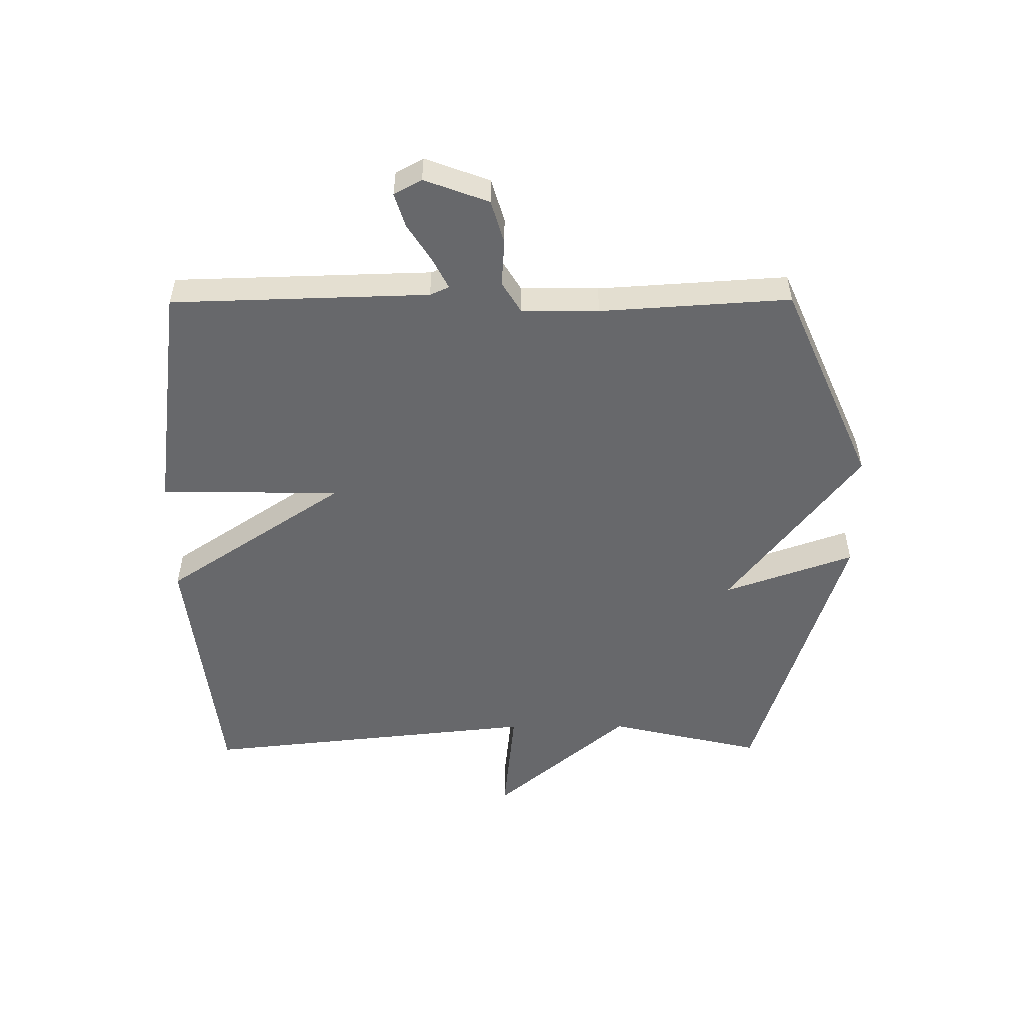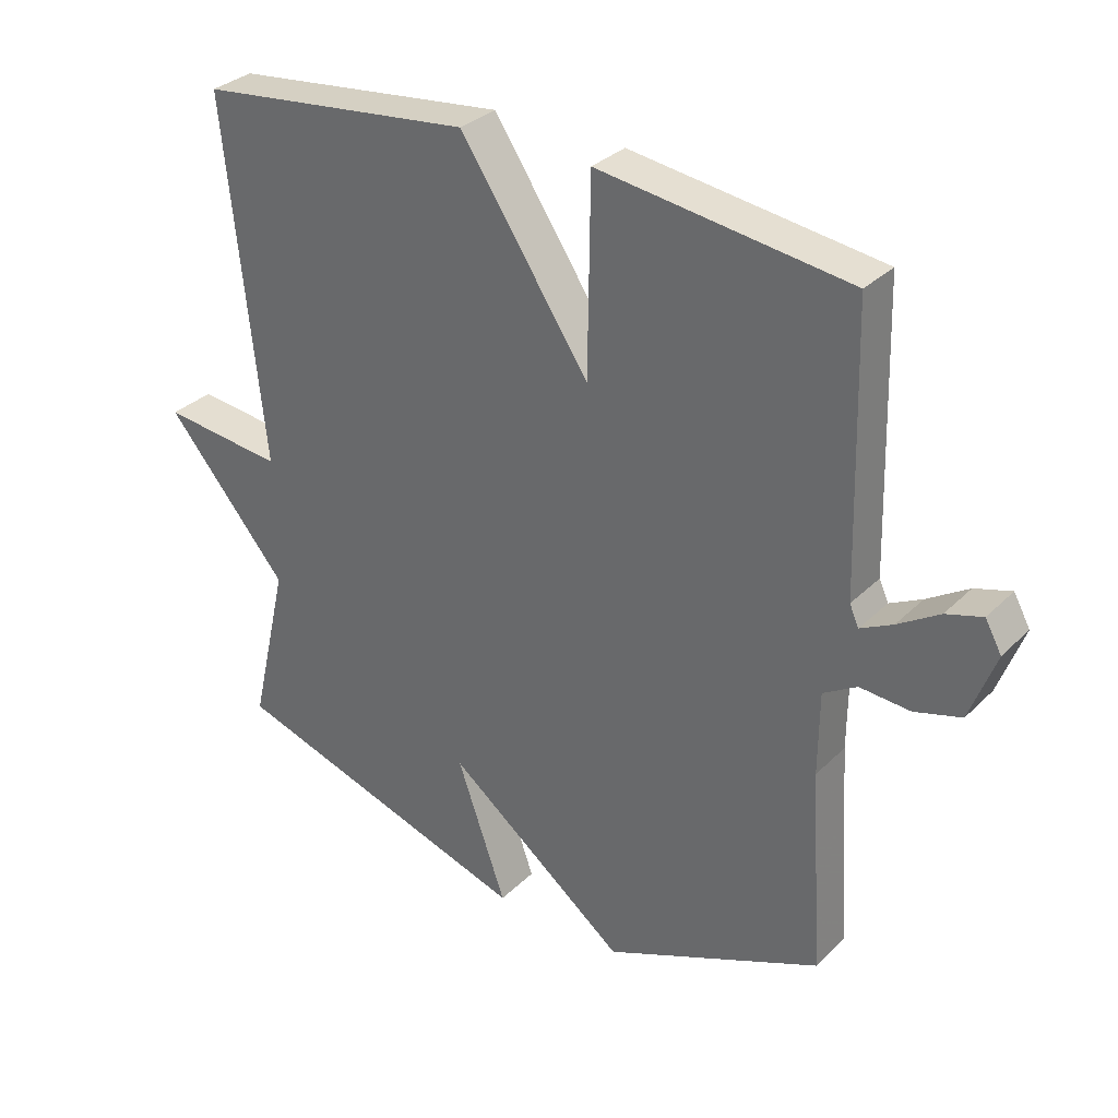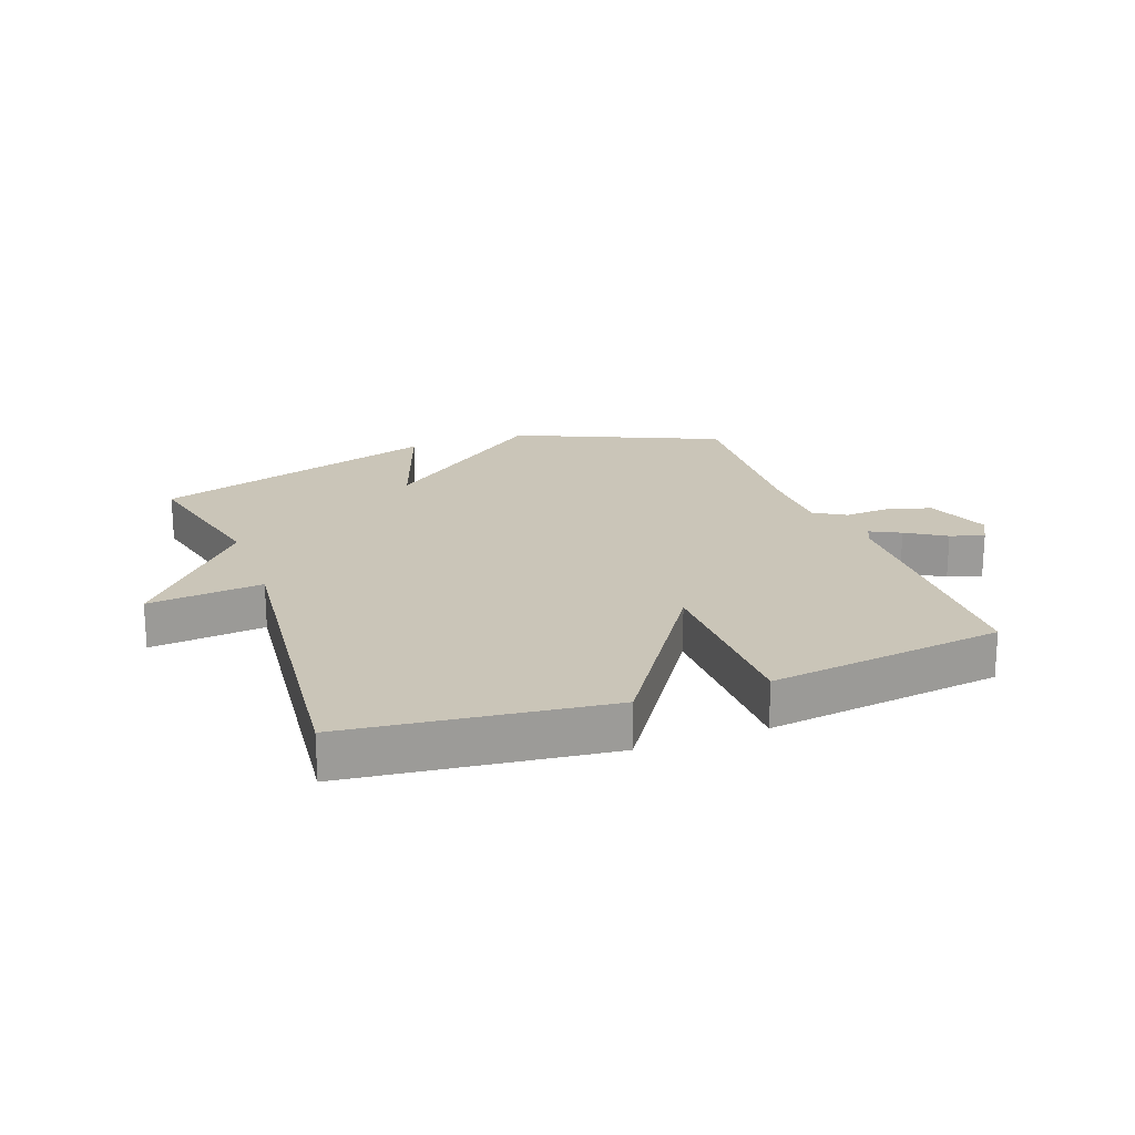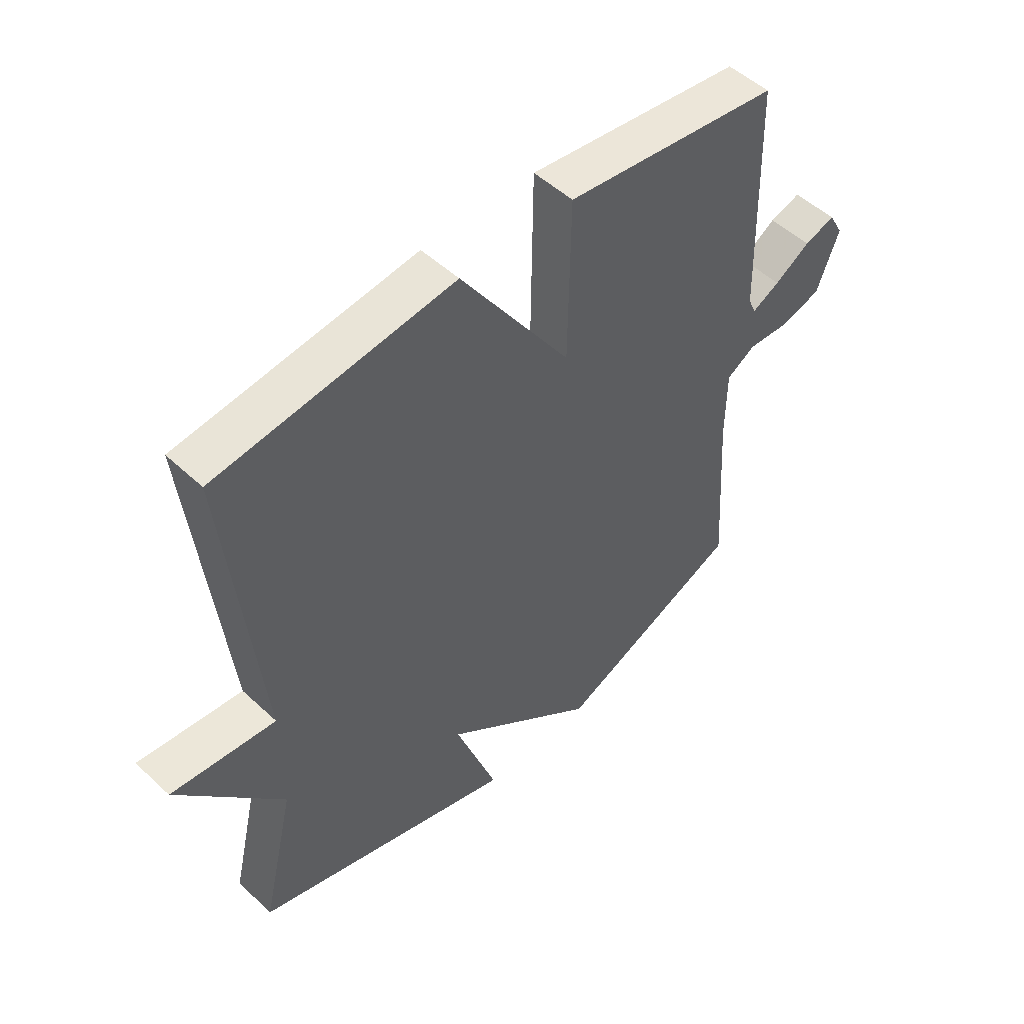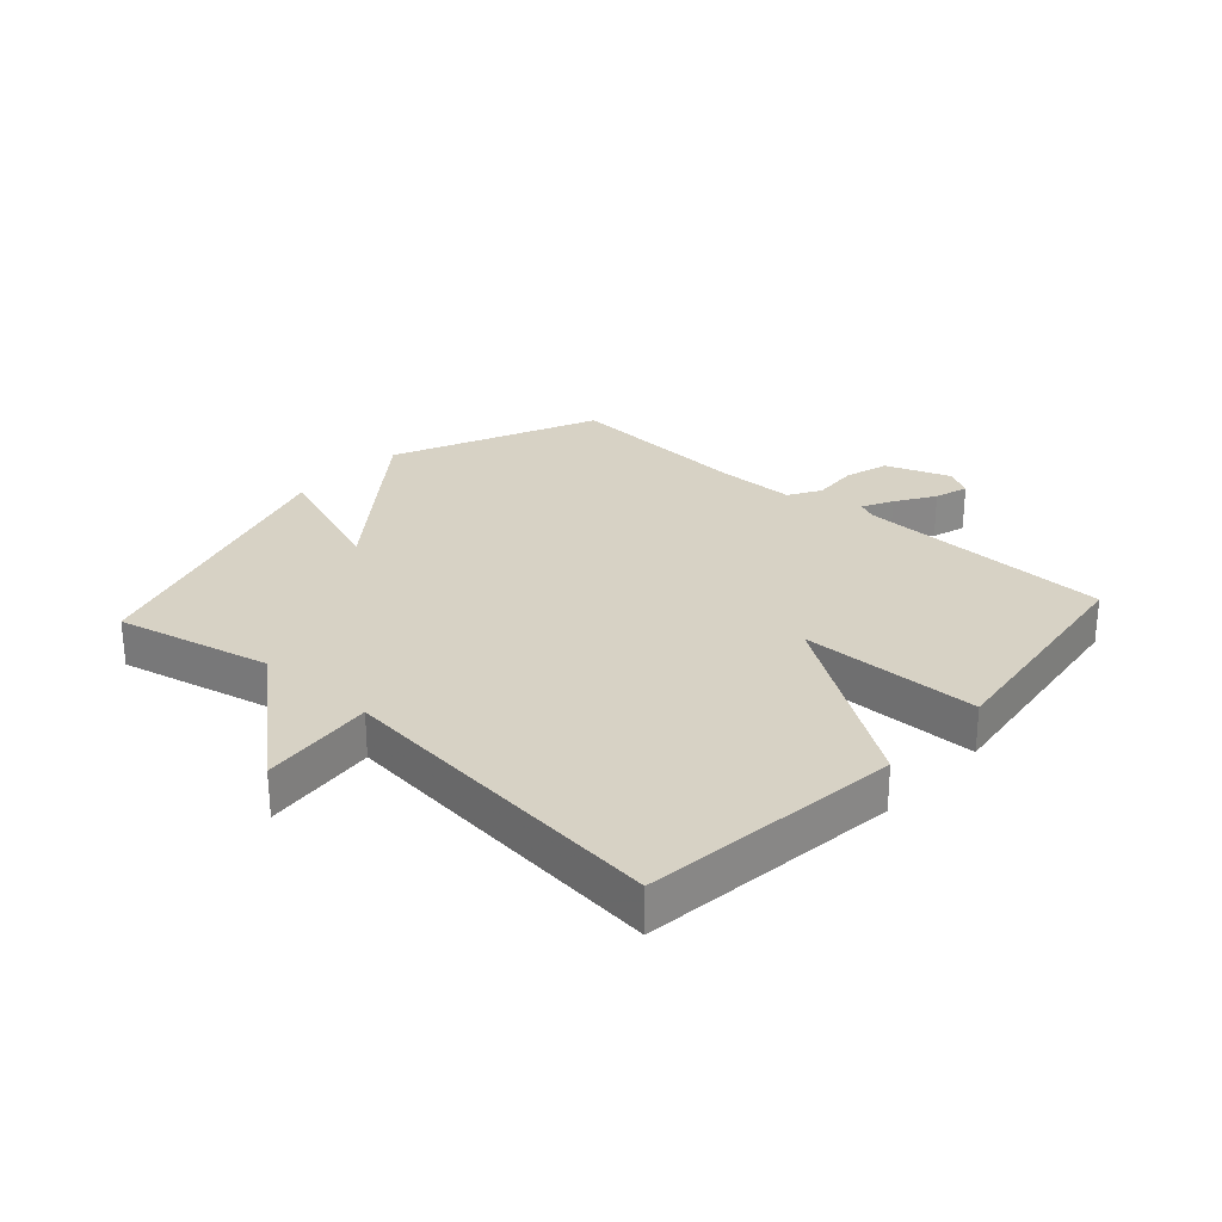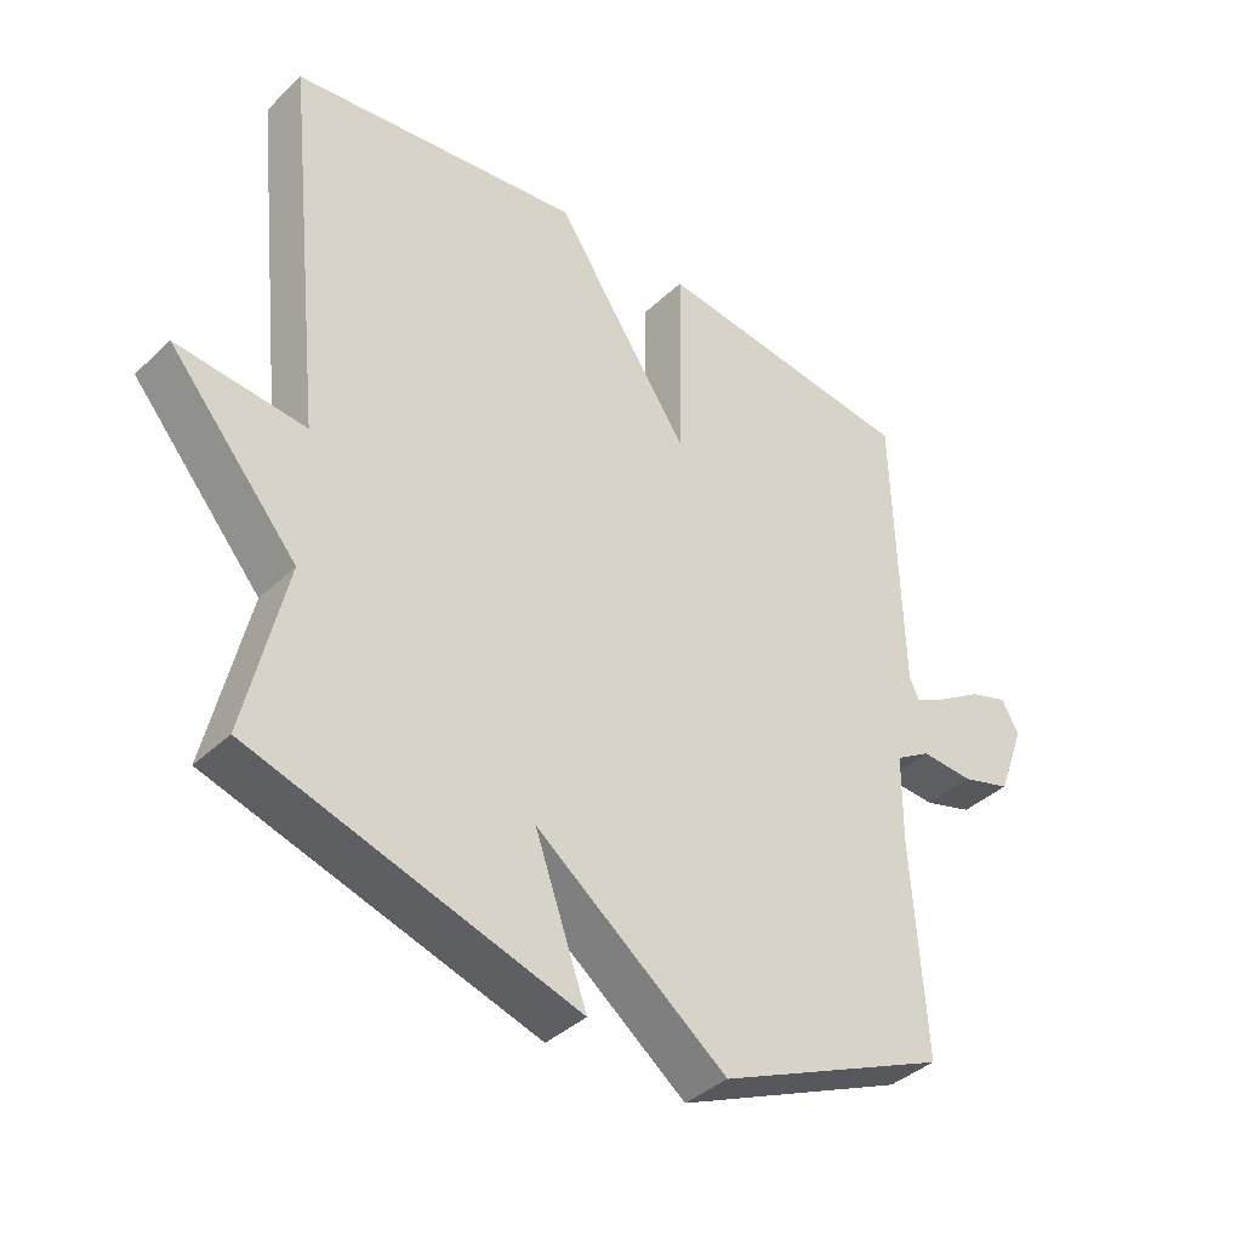
<metadata>
{"format":"obj","ext":"obj","renderer":"f3d","projection":"perspective","resolution":1024,"background":"white","views":[{"elev":-52.4,"azim":90.3,"up":"+Y"},{"elev":32.0,"azim":36.8,"up":"+Z"},{"elev":20.4,"azim":-20.1,"up":"+Y"},{"elev":50.9,"azim":-44.6,"up":"+Z"},{"elev":27.4,"azim":-47.8,"up":"+Y"},{"elev":-38.8,"azim":-40.5,"up":"+Z"}]}
</metadata>
<code>
v 0.5 0.07 0.5
v 0.512 0.07 0.081
v 0.526 0.07 0.05
v 0.575 0.07 0.075
v 0.638 0.07 0.115
v 0.693 0.07 0.132
v 0.718 0.07 0.087
v 0.679 0.07 -0.018
v 0.608 0.07 -0.039
v 0.532 0.07 -0.034
v 0.481 0.07 -0.065
v 0.48 0.07 -0.191
v 0.5 0.07 -0.5
v 0.168 0.07 -0.646
v -0.107 0.07 -0.434
v -0.032 0.07 -0.646
v -0.5 0.07 -0.5
v -0.442 0.07 -0.249
v -0.628 0.07 -0.03
v -0.442 0.07 -0.049
v -0.5 0.07 0.5
v -0.081 0.07 0.55
v 0.115 0.07 0.257
v 0.119 0.07 0.55
v 0.5 0 0.5
v 0.512 0 0.081
v 0.526 0 0.05
v 0.575 0 0.075
v 0.638 0 0.115
v 0.693 0 0.132
v 0.718 0 0.087
v 0.679 0 -0.018
v 0.608 0 -0.039
v 0.532 0 -0.034
v 0.481 0 -0.065
v 0.48 0 -0.191
v 0.5 0 -0.5
v 0.168 0 -0.646
v -0.107 0 -0.434
v -0.032 0 -0.646
v -0.5 0 -0.5
v -0.442 0 -0.249
v -0.628 0 -0.03
v -0.442 0 -0.049
v -0.5 0 0.5
v -0.081 0 0.55
v 0.115 0 0.257
v 0.119 0 0.55
f 23 24 1 2
f 20 21 22 23
f 20 23 2 3
f 18 19 20
f 18 20 3
f 15 16 17 18
f 15 18 3
f 12 13 14 15
f 11 12 15
f 11 15 3 4
f 5 6 7
f 4 5 7
f 11 4 7
f 10 11 7
f 7 8 9 10
f 26 25 48 47
f 47 46 45 44
f 27 26 47 44
f 44 43 42
f 27 44 42
f 42 41 40 39
f 27 42 39
f 39 38 37 36
f 39 36 35
f 28 27 39 35
f 31 30 29
f 31 29 28
f 31 28 35
f 31 35 34
f 34 33 32 31
f 1 25 26 2
f 2 26 27 3
f 3 27 28 4
f 4 28 29 5
f 5 29 30 6
f 6 30 31 7
f 7 31 32 8
f 8 32 33 9
f 9 33 34 10
f 10 34 35 11
f 11 35 36 12
f 12 36 37 13
f 13 37 38 14
f 14 38 39 15
f 15 39 40 16
f 16 40 41 17
f 17 41 42 18
f 18 42 43 19
f 19 43 44 20
f 20 44 45 21
f 21 45 46 22
f 22 46 47 23
f 23 47 48 24
f 24 48 25 1

</code>
